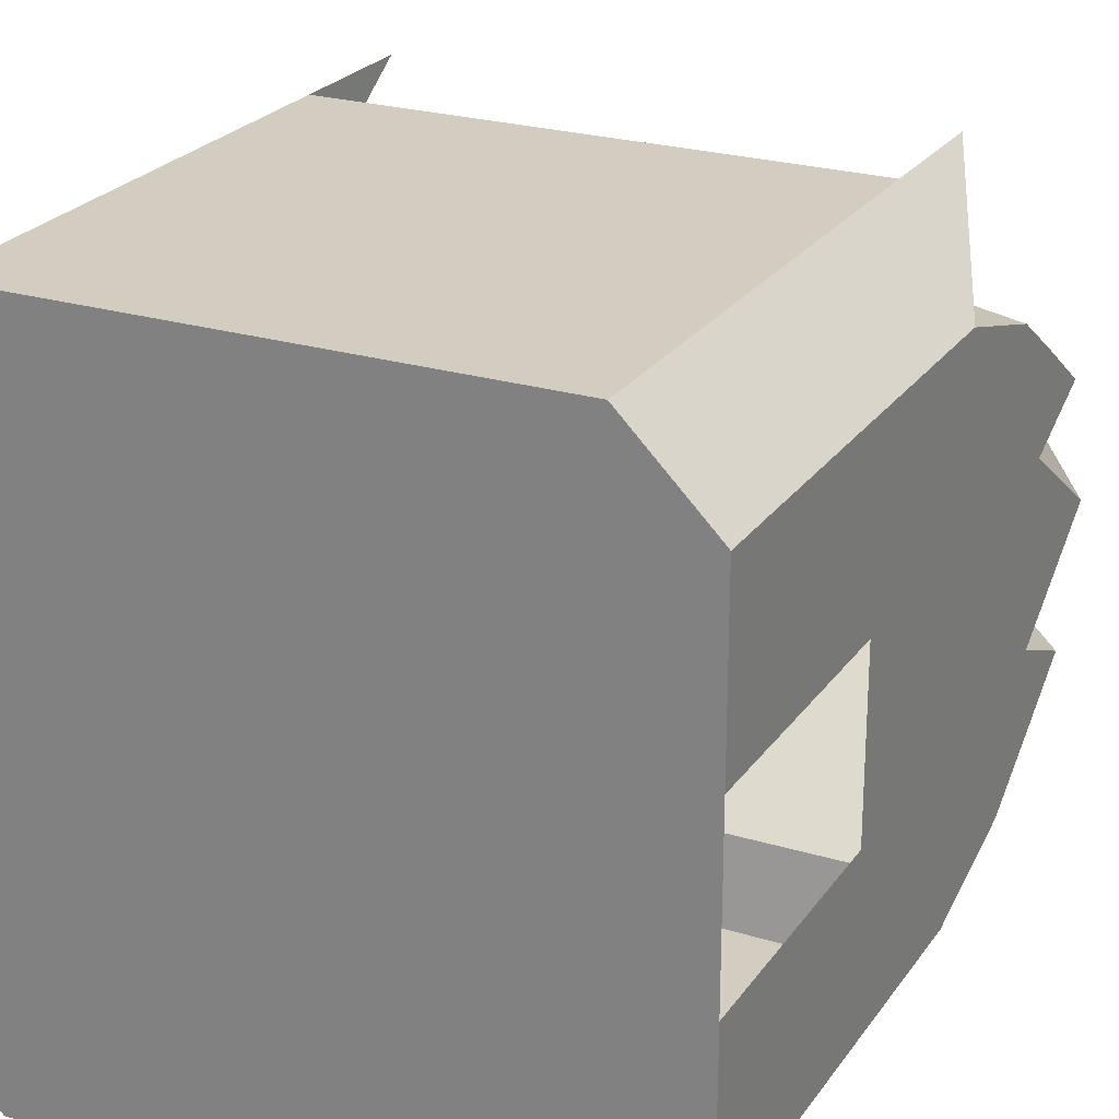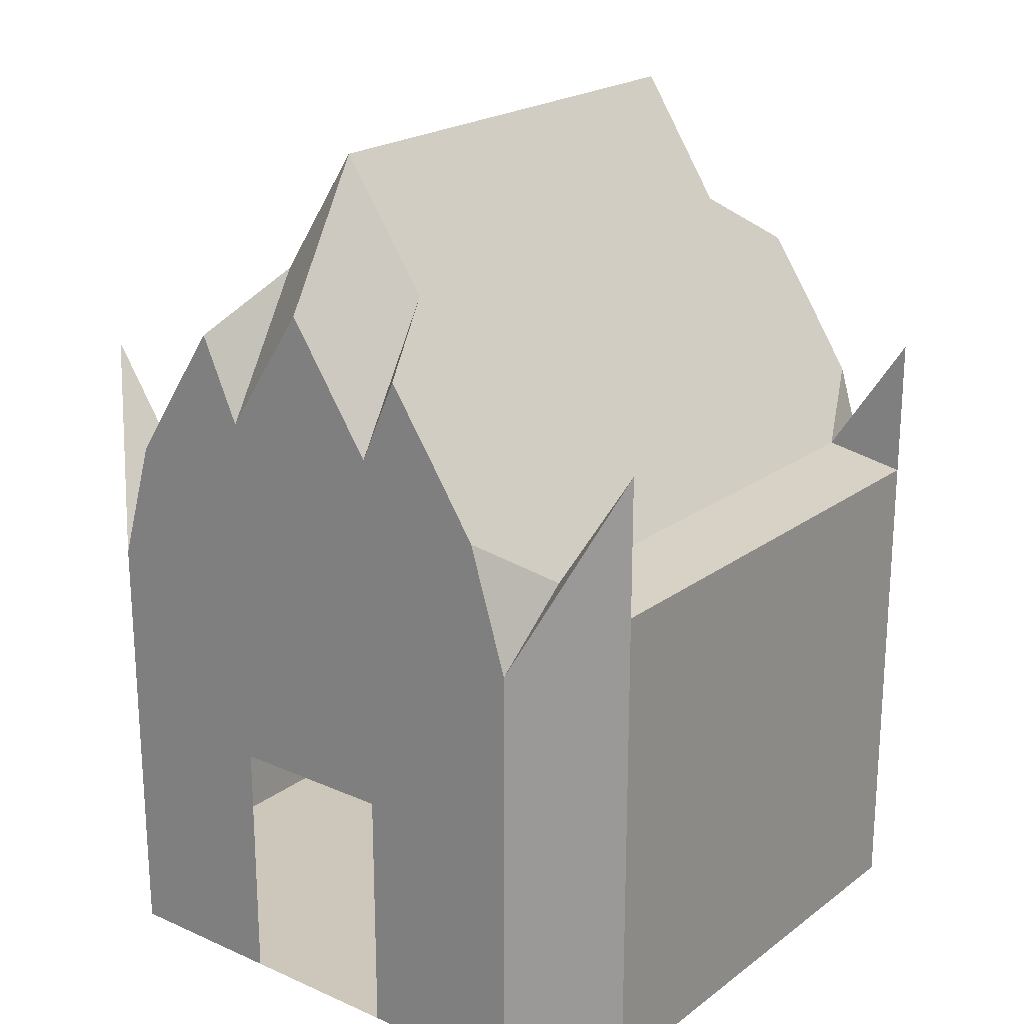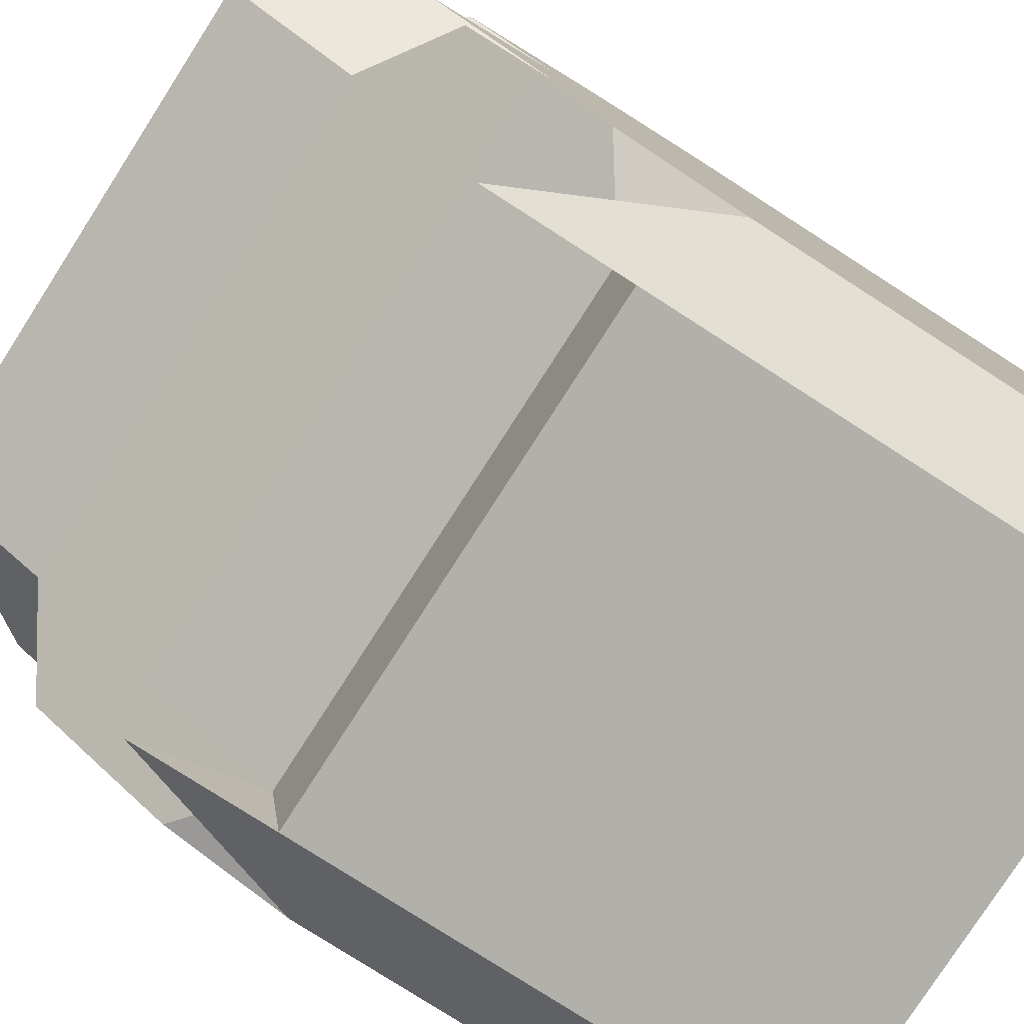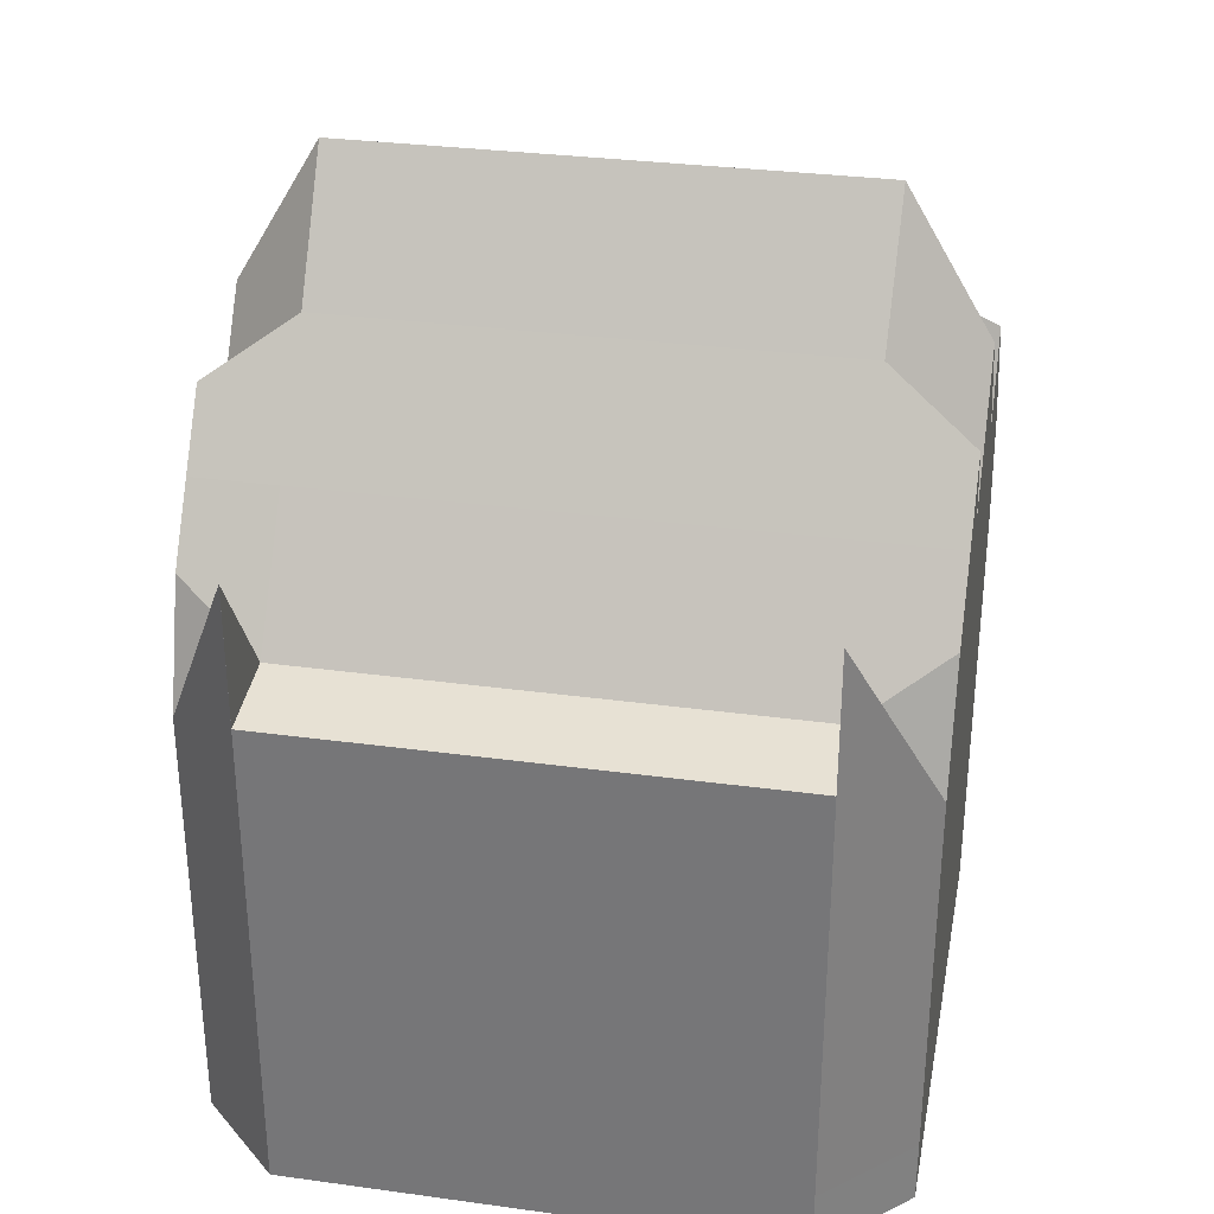
<metadata>
{"format":"obj","ext":"obj","renderer":"f3d","projection":"perspective","resolution":1024,"background":"white","views":[{"elev":24.3,"azim":26.4,"up":"+Z"},{"elev":21.3,"azim":127.9,"up":"+Y"},{"elev":-78.5,"azim":-122.7,"up":"+Z"},{"elev":31.2,"azim":-169.0,"up":"+Y"}]}
</metadata>
<code>
o Cube
v -4 0 0
v 0 0 -4
v 0 0 4
v 4 0 0
v 0 3 -4
v 0 0 0
v -4 3 0
v 0 3 4
v 0 10.53 0
v -4 0 2
v -2 0 -4
v -4 7.556 -2
v -4 0 -2
v 4 3 0
v -2 0 4
v -4 7.556 2
v 4 0 2
v -2 3 -4
v 0 1.5 -4
v 0 4.5 -4
v 2 0 -4
v 4 7.556 -2
v 4 0 -2
v 0 0 2
v 0 0 -2
v -2 0 0
v 2 0 4
v -4 3 -2
v -4 3 2
v -4 1.5 0
v -4 4.5 0
v -2 3 4
v 4 7.556 2
v 0 1.5 4
v 0 4.5 4
v 0 7.556 2
v 0 7.556 -2
v 2 3 -4
v -2 10.53 0
v -2 7.556 -2
v -2 1.5 4
v -4 4.5 2
v -4 1.5 2
v -4 1.5 -2
v 2 0 0
v -2 0 -2
v -2 0 2
v 4 3 -2
v 4 3 2
v -2 4.5 -4
v -2 1.5 -4
v 4 4.5 0
v 2 3 4
v -4 4.5 -2
v -2 4.5 4
v -2 7.556 2
v -4 0 3.001
v -3 0 -4
v -4 0 -1
v 2 10.53 0
v -1 0 4
v 2 7.556 -2
v 2 1.5 4
v -1 3 -4
v 0 0.75 -4
v 0 3.75 -4
v 4 4.5 2
v 4 1.5 2
v 4 1.5 -2
v 0 0 3
v 0 0 -1
v -3 0 0
v 2 0 -2
v -4 3 -3
v -4 3 1
v -4 0.75 0
v -4 3.75 0
v -3.001 3 4
v 2 0 2
v 0 0.75 4
v 0 3.75 4
v 0 6.064 3.022
v 0 9.036 -1
v 2 4.5 -4
v -1 10.53 0
v -4 0 1
v -1 0 -4
v 2 1.5 -4
v 4 4.5 -2
v -4 0 -3
v 2 4.5 4
v -3 0 4
v 2 7.556 2
v 4 0 3.001
v -3 3 -4
v 0 2.25 -4
v 0 5.25 -4
v 3 0 -4
v 4 0 -1
v 1 0 4
v 0 0 1
v 0 0 -3
v -1 0 0
v 1 3 -4
v -4 3 -1
v -4 3 3
v -4 2.25 0
v -4 5.25 0
v -1 3 4
v 0 2.25 4
v 0 5.25 4
v 0 9.036 1
v 0 6.049 -3.007
v -3 10.53 0
v -2 9.036 -1
v -2 6.049 -3.007
v -1 7.556 -2
v -3 7.556 -2
v 3 0 0
v 4 3 -3
v 4 3 1
v 4 3.75 0
v 3.001 3 4
v 1 10.53 0
v 4 0 1
v 1 0 -4
v 4 0 -3
v -3 1.5 4
v -1 1.5 4
v -2 0.75 4
v -2 2.25 4
v -4 4.5 1
v -4 4.5 3.001
v -4 3.75 2
v -4 5.25 2
v -4 1.5 1
v -4 1.5 3
v -4 0.75 2
v -4 2.25 2
v -4 1.5 -3
v -4 1.5 -1
v -4 0.75 -2
v -4 2.25 -2
v 3 0 4
v 3 3 -4
v -2 0 -1
v -2 0 -3
v -3 0 -2
v -1 0 -2
v -2 0 3
v -2 0 1
v -3 0 2
v -1 0 2
v 1 0 0
v 4 3 -1
v 4 3 3
v 4 5.25 0
v 1 3 4
v -1 4.5 -4
v -3 4.5 -4
v -2 3.75 -4
v -2 5.25 -4
v -1 1.5 -4
v -3 1.5 -4
v -2 0.75 -4
v -2 2.25 -4
v 3 10.53 0
v 2 9.036 -1
v 2 6.049 -3.007
v 1 7.556 -2
v 3 7.556 -2
v 3 1.5 4
v 1 1.5 4
v 2 0.75 4
v 2 2.25 4
v 4 4.5 1
v 4 4.5 3.001
v 4 3.75 2
v 4 5.25 2
v 4 1.5 1
v 4 1.5 3
v 4 0.75 2
v -4 4.5 -3
v -4 4.5 -1
v -4 3.75 -2
v -4 5.25 -2
v -3.001 4.5 4
v -1 4.5 4
v -2 3.75 4
v -2 5.25 4
v -2 6.064 3.022
v -2 9.036 1
v -1 7.556 2
v -3 7.556 2
v -1 9.036 1
v -1 6.064 3.022
v -1 5.25 4
v -1 3.75 4
v -3 3.75 4
v -4 5.25 -1
v -4 3.75 -1
v -4 3.75 -3
v 4 2.25 2
v 4 1.5 -3
v 4 1.5 -1
v 4 0.75 -2
v 4 2.25 -2
v 2 0 -1
v 2 0 -3
v 3 0 -2
v 1 0 -2
v 2 0 3
v 2 0 1
v 3 0 2
v -3 2.25 -4
v -3 0.75 -4
v -1 0.75 -4
v -3 5.25 -4
v -3 3.75 -4
v -1 3.75 -4
v 1 0 2
v 1 4.5 -4
v 3 4.5 -4
v 2 3.75 -4
v 2 5.25 -4
v 1 1.5 -4
v 3 1.5 -4
v 2 0.75 -4
v -1 0 1
v -3 0 1
v -3 0 3
v -1 0 -3
v -3 0 -3
v -3 0 -1
v 2 2.25 -4
v 4 4.5 -3
v 4 4.5 -1
v -4 2.25 -1
v -4 0.75 -1
v -4 0.75 -3.001
v -4 2.25 3
v -4 0.75 3
v -4 0.75 1
v -4 3.75 3.001
v -4 3.75 1
v -1 2.25 4
v -1 0.75 4
v -3 0.75 4
v 4 3.75 -2
v 4 5.25 -2
v 3.001 4.5 4
v 1 4.5 4
v 2 3.75 4
v 2 5.25 4
v 2 6.064 3.022
v 2 9.036 1
v 1 7.556 2
v 3 7.556 2
v 1 9.036 1
v -1 6.049 -3.007
v -1 9.036 -1
v 1 6.064 3.022
v 1 5.25 4
v 1 3.75 4
v 3 3.75 4
v -3 2.25 4
v -4 5.25 1
v -4 2.25 1
v -4 2.25 -3
v 4 5.25 -1
v -1 0 -1
v -1 0 3
v 4 3.75 -1
v 4 3.75 -3
v 3 2.25 -4
v -1 5.25 -4
v -1 2.25 -4
v 3 0.75 -4
v 1 0.75 -4
v 3 5.25 -4
v 3 3.75 -4
v -4 5.25 -3
v -3.001 5.25 4
v 1 3.75 -4
v 1 0 1
v 3 0 1
v 3 0 3
v 1 0 -3
v 3 0 -3
v 3 0 -1
v -2.999 10.53 0
v -4 8.858 0
v -2.98 9.036 1
v -4 7.36 1
v -4 8.367 1.452
v -4 7.36 -1
v -2.98 9.036 -1
v -4 8.367 -1.452
v -4 5.25 3
v -3 6.064 3.022
v -4 6.705 2.558
v 4 2.25 -1
v 4 0.75 -1
v 4 0.75 -3.001
v 4 2.25 3
v -3 6.049 -3.007
v -4 6.726 -2.547
v 4 0.75 3
v 4 0.75 1
v 4 3.75 3.001
v 4 3.75 1
v 1 2.25 4
v 1 0.75 4
v 3 0.75 4
v 1 6.049 -3.007
v 1 9.036 -1
v 3 2.25 4
v 4 5.25 1
v 4 2.25 1
v -4 0 -3.001
v -3.001 0 -4
v -3.001 3 -4
v -4 3 -3.001
v -3.001 1.5 -4
v -4 1.5 -3.001
v -3.001 4.5 -4
v -4 4.5 -3.001
v -3.001 0.75 -4
v -4 3.75 -3.001
v -3.001 3.75 -4
v -4 2.25 -3.001
v -3.001 2.25 -4
v -4 5.25 -3.001
v -3.001 5.25 -4
v -3.001 7.554 -4
v -4 5.251 -3.001
v -3.002 0 4
v -4 3 3.002
v -3.002 1.5 4
v -4 1.5 3.002
v -4 5.25 3.002
v -4 2.25 3.002
v -3.002 2.25 4
v -3.002 3.75 4
v -4 0.75 3.002
v -3.002 0.75 4
v -4 5.251 3.002
v -3.002 7.552 4
v 4 2.25 -3
v 1 0 -1
v 1 0 3
v 0 5.887 -4
v 1 5.25 -4
v -2 5.887 -4
v 1 2.25 -4
v -1 5.887 -4
v 4 5.25 -3
v -3 5.887 -4
v 0 5.93 4
v -2 5.93 4
v 3.001 5.25 4
v -3 5.93 4
v 2.999 10.53 0
v -1 5.93 4
v 4 8.858 0
v 2.98 9.036 1
v 4 7.36 1
v 4 8.367 1.452
v 4 7.36 -1
v 2.98 9.036 -1
v 4 8.367 -1.452
v 4 5.25 3
v 3 6.064 3.022
v 4 6.705 2.558
v 3 6.049 -3.007
v 4 6.726 -2.547
v 4 0 -3.001
v 3.001 0 -4
v 3.001 3 -4
v 4 3 -3.001
v 3.001 1.5 -4
v 4 1.5 -3.001
v 3.001 4.5 -4
v 4 4.5 -3.001
v 3.001 0.75 -4
v 4 3.75 -3.001
v 3.001 3.75 -4
v 4 2.25 -3.001
v 3.001 2.25 -4
v 4 5.25 -3.001
v 3.001 5.25 -4
v 3.001 7.554 -4
v 4 5.251 -3.001
v 3.002 0 4
v 4 3 3.002
v 3.002 1.5 4
v 4 1.5 3.002
v 4 5.25 3.002
v 4 2.25 3.002
v 3.002 2.25 4
v 3.002 3.75 4
v 4 0.75 3.002
v 3.002 0.75 4
v 4 5.251 3.002
v 3.002 7.552 4
v 2 5.887 -4
v 1 5.887 -4
v 3 5.887 -4
v 2 5.93 4
v 3 5.93 4
v 1 5.93 4
f 194 16 301 300
f 282 336 333
f 263 254 409 411
f 274 386 384 236
f 212 27 100 351
f 277 64 5 96
f 94 394 144 287
f 272 70 3 61
f 271 71 6 103
f 181 68 203 305
f 332 322 95 215
f 268 75 7 107
f 297 291 114
f 78 199 344
f 99 4 119 290
f 135 16 295 294 267
f 261 115 39 85
f 260 116 40 117
f 127 23 210 289
f 62 168 370 171
f 209 73 211 288
f 17 94 287 214
f 4 125 286 119
f 213 79 221 285
f 383 223 280 391
f 228 279 226 88
f 127 377 304
f 227 88 235 275
f 128 266 343 339
f 247 129 41 130
f 246 109 32 131
f 245 132 31 77
f 244 133 42 134
f 243 136 30 76
f 242 137 43 138
f 241 106 29 139
f 328 324 164 216
f 239 141 44 142
f 238 105 28 143
f 249 274 236 89
f 14 155 273 122
f 237 89 250 270
f 234 146 26 72
f 233 147 46 148
f 232 102 25 149
f 231 150 15 92
f 230 151 47 152
f 229 101 24 153
f 395 156 310
f 35 252 263 111
f 111 263 411 359
f 9 112 259 124
f 256 93 258 366
f 259 257 93 256
f 220 159 20 66
f 219 160 50 161
f 217 163 19 65
f 216 164 51 165
f 215 95 18 166
f 366 258 33 368
f 225 353 407 406
f 281 224 84 223
f 304 382 204
f 289 210 73 209
f 162 354 356 276
f 310 178 67 177
f 316 124 60 168
f 355 96 5 104
f 330 326 160 219
f 201 184 54 185
f 198 188 55 189
f 389 388 382 381
f 195 192 56 193
f 118 12 298 297
f 192 293 194 56
f 39 114 293 192
f 108 292 296 200
f 112 195 193 36
f 9 85 195 112
f 85 39 192 195
f 111 359 364 197
f 36 193 196 82
f 193 56 191 196
f 188 197 190 55
f 35 111 197 188
f 385 304 377 378
f 109 198 189 32
f 8 81 198 109
f 81 35 188 198
f 338 244 106
f 32 189 199 78
f 189 55 187 199
f 184 200 186 54
f 31 108 200 184
f 267 294 292 108
f 105 201 185 28
f 7 77 201 105
f 77 31 184 201
f 269 74 323 331
f 28 185 202 74
f 185 54 183 202
f 351 100 3 70
f 258 373 374 33
f 357 390 393
f 370 167 363
f 350 154 6 71
f 389 275 145 379
f 315 170 62 169
f 123 401 265
f 179 318 367 368 33
f 313 174 63 173
f 172 396 400 317
f 3 100 313 80
f 312 175 53 158
f 311 122 52 176
f 308 182 68 181
f 305 203 49 156
f 303 206 69 205
f 385 278 227 381
f 276 356 352 97
f 288 211 25 102
f 302 207 48 155
f 290 119 45 208
f 211 350 71 25
f 287 144 27 212
f 286 214 79 213
f 279 65 19 226
f 285 221 24 101
f 284 66 20 222
f 387 281 223 383
f 278 228 88 227
f 275 235 38 145
f 69 204 349 207
f 273 249 89 237
f 264 253 91 252
f 164 215 166 51
f 183 282 333 327
f 140 269 331 325
f 58 216 165 11
f 90 240 320
f 324 332 215 164
f 87 217 65 2
f 11 165 217 87
f 165 51 163 217
f 160 218 162 50
f 186 12 307 282
f 95 219 161 18
f 74 202 329 323
f 326 334 218 160
f 64 220 66 5
f 18 161 220 64
f 161 50 159 220
f 171 370 371 22
f 60 256 366 167
f 157 270 369 365
f 112 36 257 259
f 124 259 256 60
f 84 222 353 225
f 73 208 350 211
f 36 82 262 257
f 63 172 317 175
f 79 212 351 221
f 257 262 255 93
f 252 91 254 263
f 168 60 167 370
f 235 355 104 38
f 270 250 22 371 369
f 158 53 253 264
f 88 226 355 235
f 53 123 265 253
f 8 158 264 81
f 81 264 252 35
f 151 229 153 47
f 26 103 229 151
f 103 6 101 229
f 86 230 152 10
f 1 72 230 86
f 72 26 151 230
f 342 338 106 241
f 10 152 231 57
f 152 47 150 231
f 147 232 149 46
f 11 87 232 147
f 87 2 102 232
f 90 233 148 13
f 321 328 216 58
f 58 11 147 233
f 59 234 72 1
f 13 148 234 59
f 148 46 146 234
f 52 237 270 157
f 253 265 251 91
f 67 176 318 179
f 122 273 237 52
f 318 157 365 367
f 155 48 249 273
f 353 97 352 407
f 349 388 380 120
f 48 120 274 249
f 141 238 143 44
f 30 107 238 141
f 107 7 105 238
f 59 239 142 13
f 1 76 239 59
f 76 30 141 239
f 322 330 219 95
f 13 142 240 90
f 142 44 140 240
f 137 241 139 43
f 341 347 299
f 266 78 343
f 57 242 138 10
f 92 248 346 337
f 248 128 339 346
f 86 243 76 1
f 10 138 243 86
f 138 43 136 243
f 133 299 135 42
f 345 340 137 242
f 381 382 304 385
f 106 244 134 29
f 199 187 344
f 75 245 77 7
f 29 134 245 75
f 134 42 132 245
f 129 246 131 41
f 34 110 246 129
f 110 8 109 246
f 61 247 130 15
f 3 80 247 61
f 80 34 129 247
f 57 231 92 337
f 15 130 248 92
f 130 41 128 248
f 236 384 390 357
f 177 372 398
f 381 227 275 389
f 173 63 175 312
f 223 84 225 280
f 126 2 65 279
f 21 126 279 228
f 250 357 376 22
f 37 83 316 170
f 104 5 66 284
f 45 213 285 154
f 38 104 284 224
f 224 284 222 84
f 119 286 213 45
f 154 285 101 6
f 125 17 214 286
f 113 37 170 315
f 375 357 393 392
f 399 305 156 395
f 214 287 212 79
f 21 209 288 126
f 93 255 373 258
f 361 405 410
f 306 335 336 282
f 167 366 363
f 110 312 158 8
f 391 280 408 392
f 126 288 102 2
f 116 306 118 40
f 366 368 367
f 334 335 358 218
f 113 260 117 37
f 366 367 365 363
f 218 358 354 162
f 83 261 85 9
f 37 117 261 83
f 117 40 115 261
f 115 297 114 39
f 40 118 297 115
f 200 296 298 12 186
f 23 99 290 210
f 378 98 278 385
f 98 289 209 21
f 405 404 372 373
f 210 290 208 73
f 205 69 207 302
f 283 362 348
f 379 145 281 387
f 99 23 206 303
f 340 342 241 137
f 41 131 266 128
f 131 32 78 266
f 132 267 108 31
f 42 135 267 132
f 293 295 16 194
f 136 268 107 30
f 43 139 268 136
f 139 29 75 268
f 240 140 325
f 44 143 269 140
f 143 28 74 269
f 398 372 404
f 23 127 304 206
f 206 304 204 69
f 146 271 103 26
f 46 149 271 146
f 149 25 71 271
f 150 272 61 15
f 47 153 272 150
f 153 24 70 272
f 94 17 182 308
f 317 400 123
f 27 144 314 174
f 144 394 403 314
f 314 403 396 172
f 182 309 180 68
f 177 67 179 372
f 159 276 97 20
f 50 162 276 159
f 163 277 96 19
f 51 166 277 163
f 166 18 64 277
f 176 52 157 318
f 402 308 181 397
f 156 49 178 310
f 175 317 123 53
f 265 401 251
f 121 14 122 311
f 83 9 124 316
f 34 173 312 110
f 49 121 311 178
f 178 311 176 67
f 202 183 327 329
f 54 186 282 183
f 306 307 12 118
f 133 341 299
f 55 190 283 187
f 197 364 360 190
f 190 360 362 283
f 56 194 300 191
f 299 301 16 135
f 174 314 172 63
f 280 225 406 408
f 80 313 173 34
f 169 62 171 375
f 100 27 174 313
f 293 294 295
f 296 297 298
f 293 291 292 294
f 291 297 296 292
f 114 291 293
f 299 300 301
f 348 300 299 347
f 170 316 168 62
f 254 361 410 409
f 397 181 305 399
f 306 282 307
f 68 180 319 203
f 207 349 120 48
f 221 351 70 24
f 226 19 96 355
f 203 319 121 49
f 208 45 154 350
f 222 20 97 353
f 89 236 357 250
f 328 321 320 240
f 330 322 323 329
f 332 324 325 331
f 334 326 327 333
f 324 328 240 325
f 326 330 329 327
f 322 332 331 323
f 335 334 333 336
f 320 321 58 233 90
f 343 78 338 342
f 344 187 133 244
f 346 339 340 345
f 187 283 341 133
f 339 343 342 340
f 78 344 244 338
f 337 346 345 57
f 283 348 347 341
f 57 345 242
f 98 21 228 278
f 120 380 386 274
f 17 125 309 182
f 375 171 22 376
f 204 382 388 349
f 145 38 224 281
f 91 251 361 254
f 369 371 370
f 306 358 335
f 260 113 352 356
f 372 374 373
f 372 179 33 374
f 116 260 356 354
f 363 365 369 370
f 306 116 354 358
f 362 300 348
f 387 386 380 379
f 196 191 360 364
f 391 390 384 383
f 191 300 362 360
f 375 376 357
f 82 196 364 359
f 383 384 386 387
f 379 380 388 389
f 392 393 390 391
f 377 127 289 98 378
f 400 399 395 123
f 401 310 177 251
f 403 402 397 396
f 251 177 398 361
f 396 397 399 400
f 123 395 310 401
f 394 94 402 403
f 361 398 404 405
f 94 308 402
f 375 392 408
f 315 407 352 113
f 169 406 407 315
f 375 408 406 169
f 410 405 373
f 262 411 409 255
f 255 409 410 373
f 82 359 411 262

</code>
